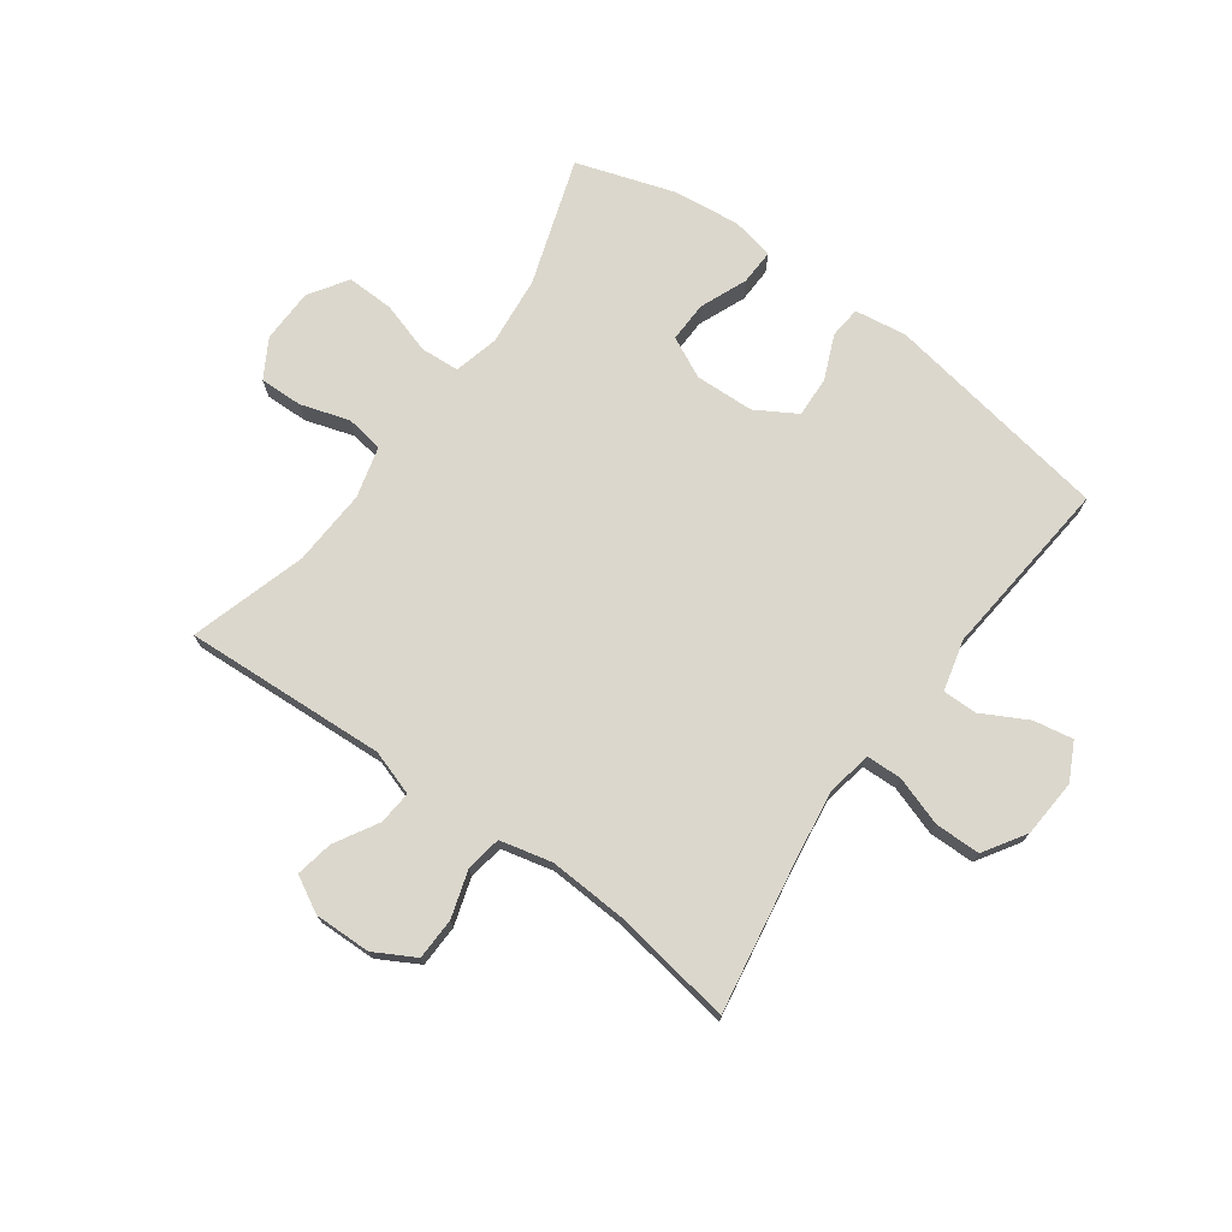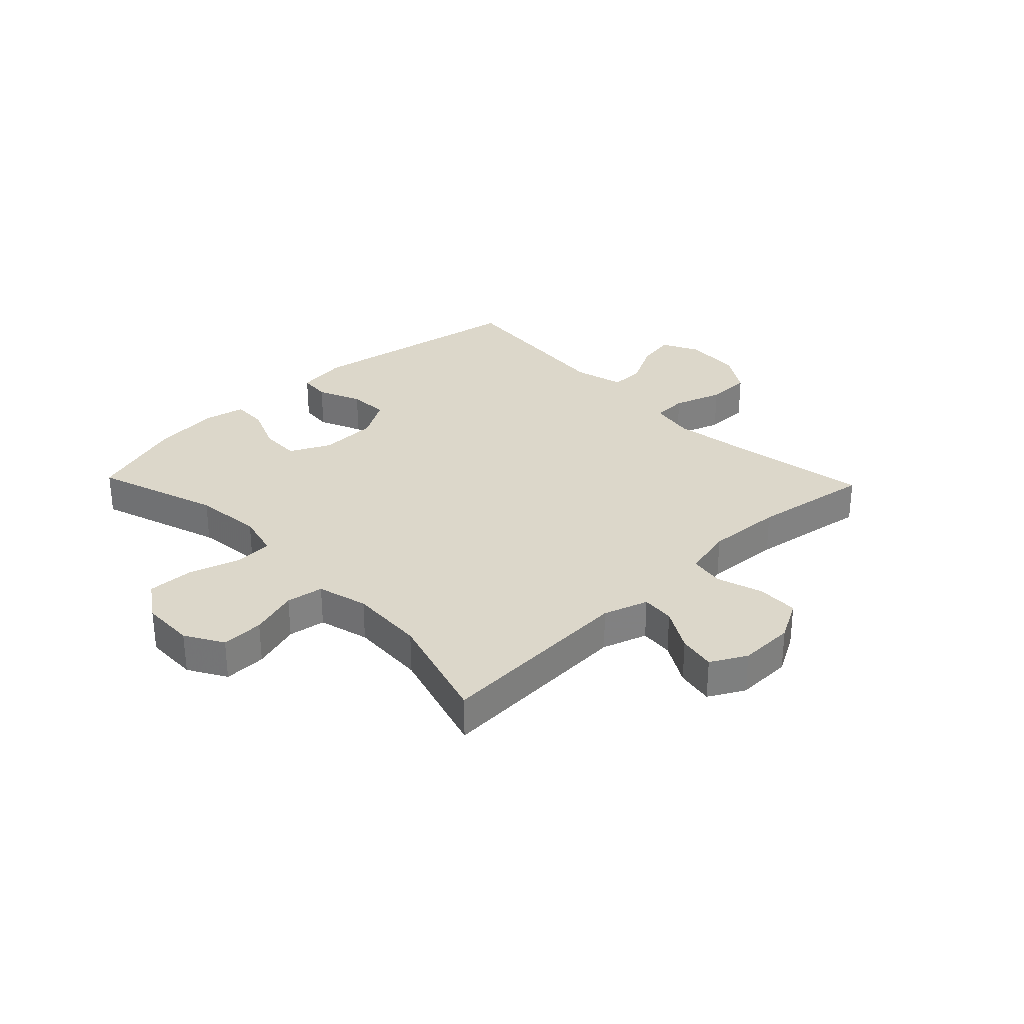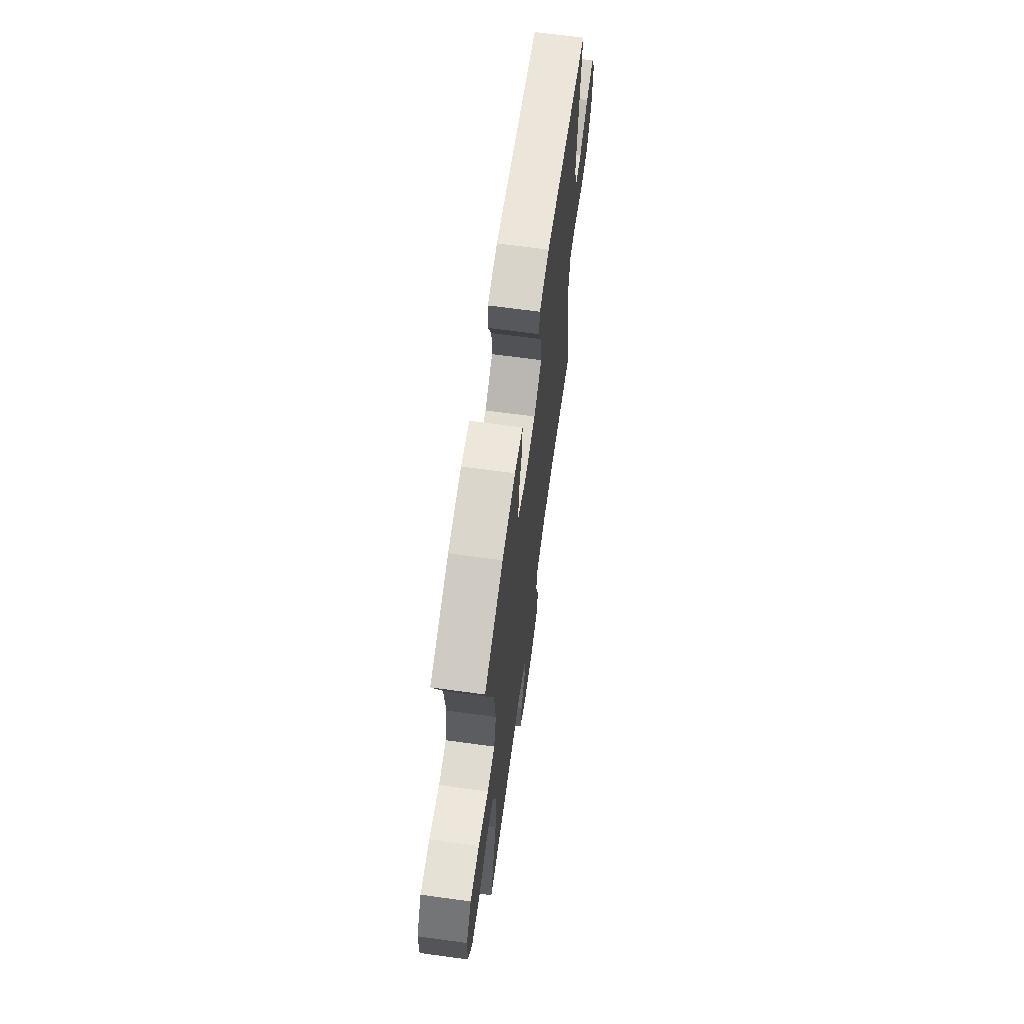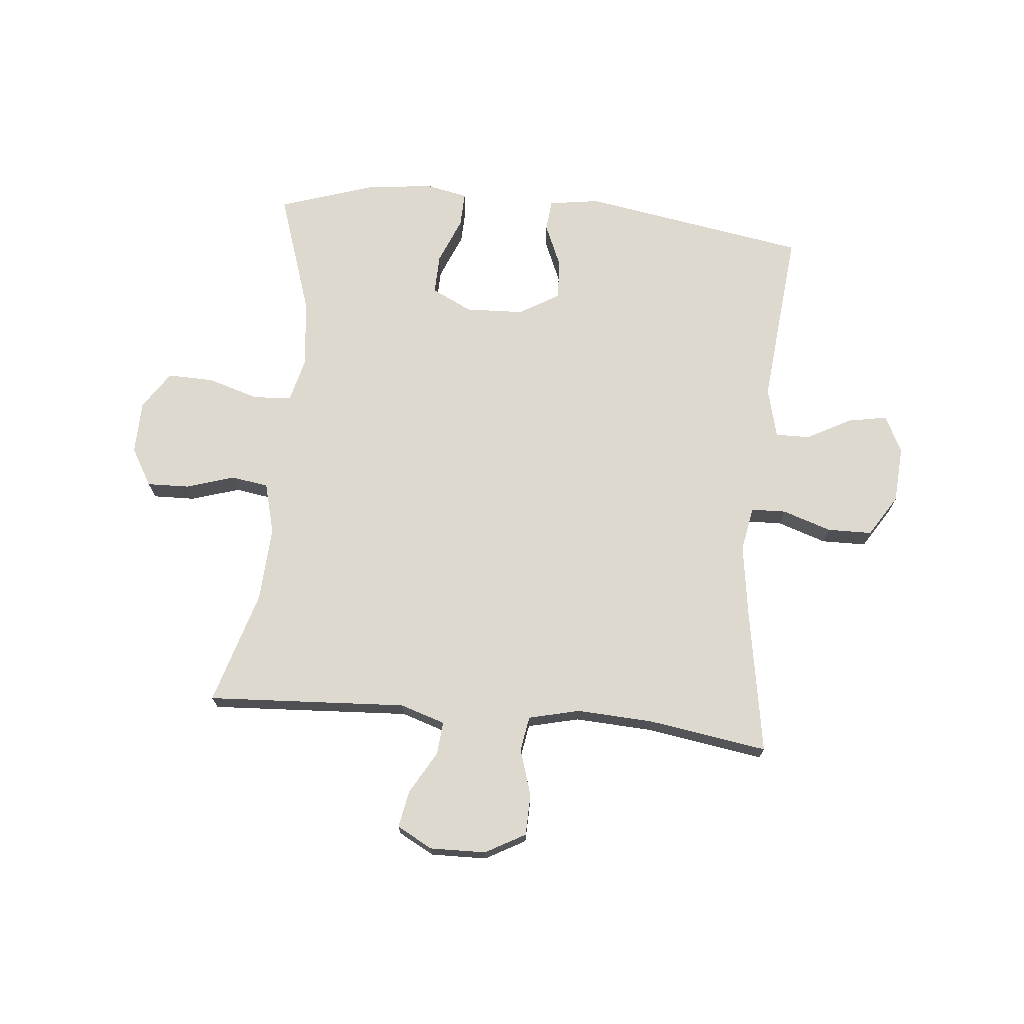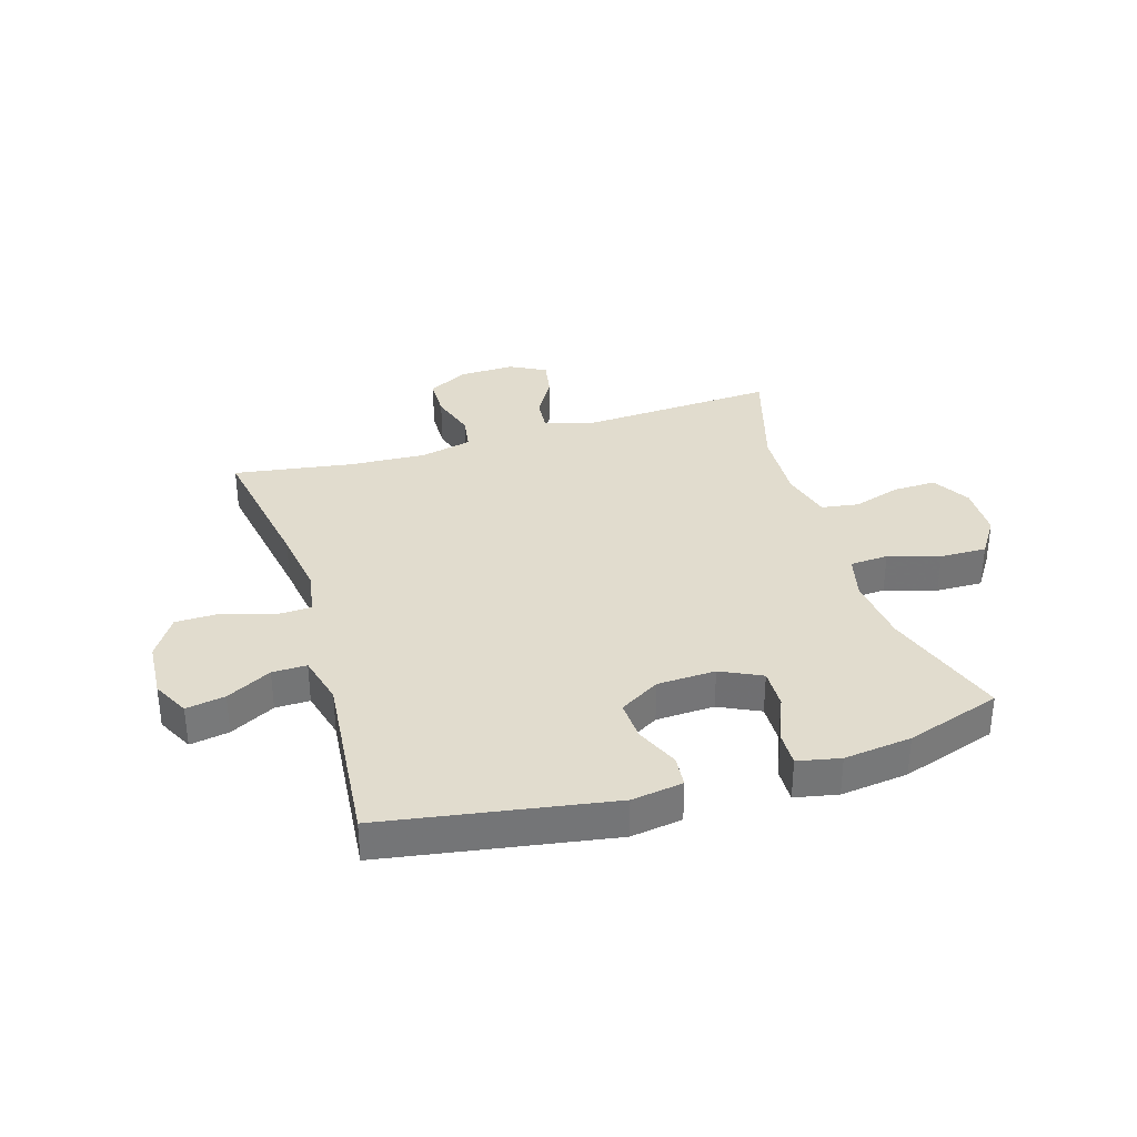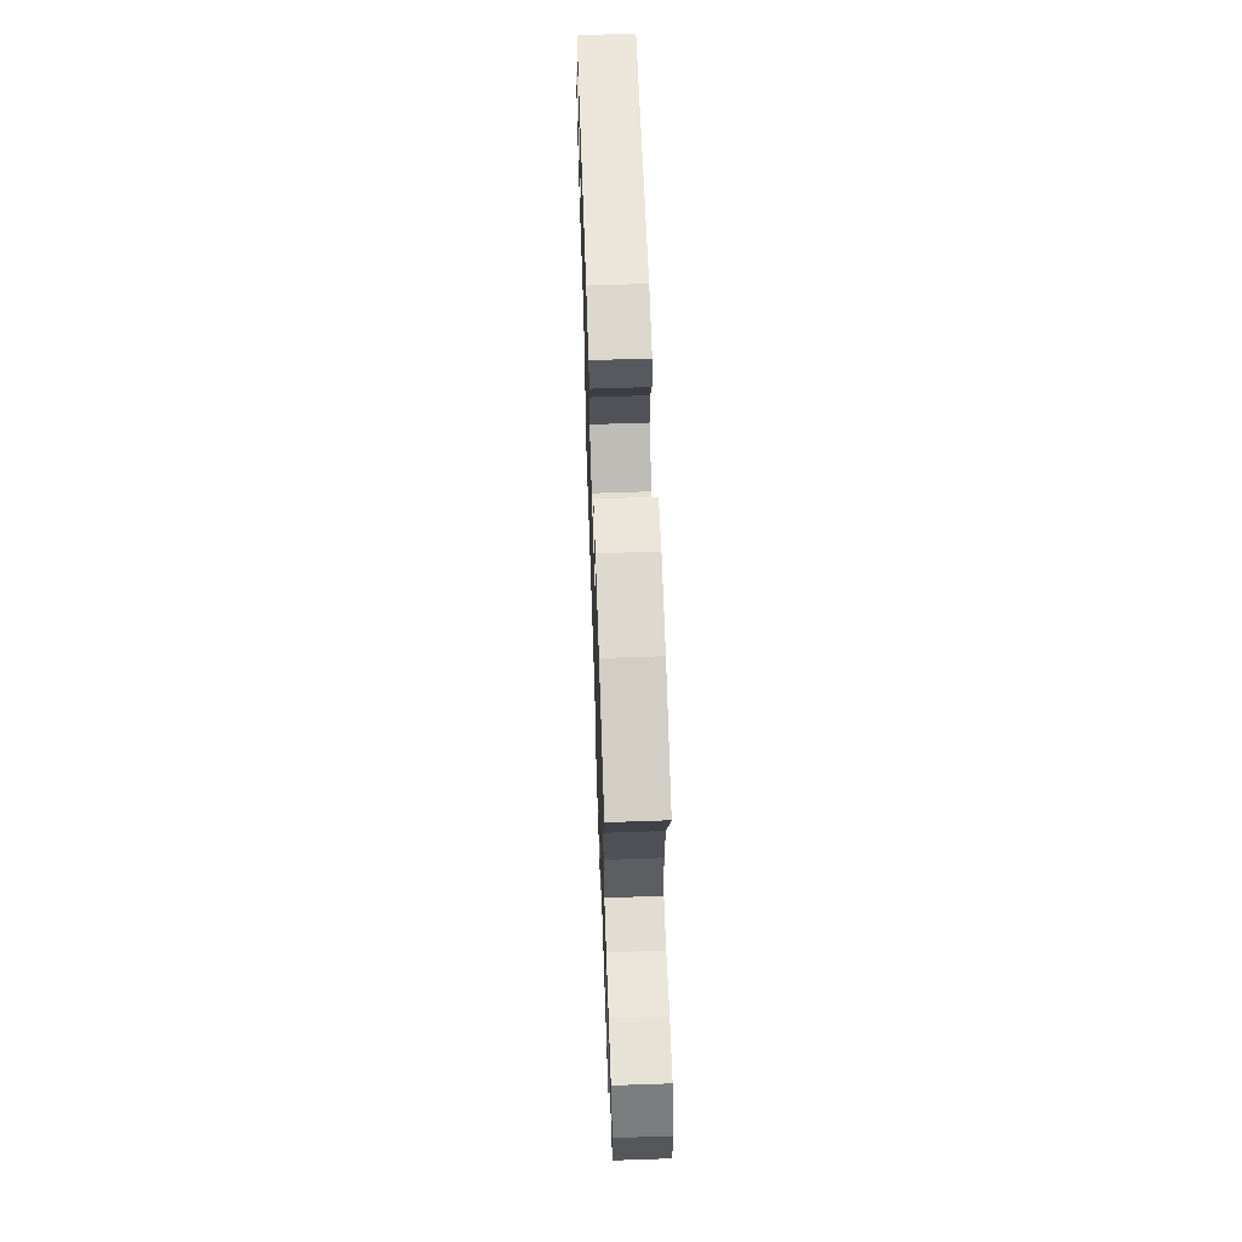
<metadata>
{"format":"obj","ext":"obj","renderer":"f3d","projection":"perspective","resolution":1024,"background":"white","views":[{"elev":73.3,"azim":-144.1,"up":"+Y"},{"elev":30.5,"azim":136.2,"up":"+Y"},{"elev":66.4,"azim":97.8,"up":"+Z"},{"elev":71.4,"azim":-174.6,"up":"+Y"},{"elev":34.0,"azim":-17.1,"up":"+Y"},{"elev":64.7,"azim":88.0,"up":"+Z"}]}
</metadata>
<code>
v -0.5 0.07 -0.5
v -0.457 0.07 -0.243
v -0.44 0.07 -0.125
v -0.454 0.07 -0.048
v -0.514 0.07 -0.046
v -0.598 0.07 -0.074
v -0.675 0.07 -0.073
v -0.72 0.07 -0.002
v -0.727 0.07 0.097
v -0.695 0.07 0.16
v -0.628 0.07 0.148
v -0.551 0.07 0.107
v -0.492 0.07 0.106
v -0.47 0.07 0.193
v -0.5 0.07 0.5
v -0.112 0.07 0.565
v -0.024 0.07 0.552
v -0.019 0.07 0.498
v -0.051 0.07 0.423
v -0.054 0.07 0.354
v 0.015 0.07 0.313
v 0.115 0.07 0.309
v 0.185 0.07 0.343
v 0.183 0.07 0.412
v 0.15 0.07 0.492
v 0.148 0.07 0.552
v 0.221 0.07 0.567
v 0.337 0.07 0.553
v 0.5 0.07 0.5
v 0.429 0.07 0.286
v 0.417 0.07 0.169
v 0.436 0.07 0.093
v 0.502 0.07 0.089
v 0.59 0.07 0.116
v 0.67 0.07 0.118
v 0.713 0.07 0.053
v 0.715 0.07 -0.039
v 0.677 0.07 -0.104
v 0.604 0.07 -0.102
v 0.521 0.07 -0.076
v 0.457 0.07 -0.086
v 0.434 0.07 -0.173
v 0.441 0.07 -0.303
v 0.5 0.07 -0.5
v 0.156 0.07 -0.481
v 0.079 0.07 -0.506
v 0.084 0.07 -0.563
v 0.126 0.07 -0.636
v 0.138 0.07 -0.7
v 0.077 0.07 -0.733
v -0.019 0.07 -0.731
v -0.088 0.07 -0.693
v -0.09 0.07 -0.622
v -0.065 0.07 -0.542
v -0.075 0.07 -0.482
v -0.163 0.07 -0.461
v -0.294 0.07 -0.468
v -0.5 0 -0.5
v -0.457 0 -0.243
v -0.44 0 -0.125
v -0.454 0 -0.048
v -0.514 0 -0.046
v -0.598 0 -0.074
v -0.675 0 -0.073
v -0.72 0 -0.002
v -0.727 0 0.097
v -0.695 0 0.16
v -0.628 0 0.148
v -0.551 0 0.107
v -0.492 0 0.106
v -0.47 0 0.193
v -0.5 0 0.5
v -0.112 0 0.565
v -0.024 0 0.552
v -0.019 0 0.498
v -0.051 0 0.423
v -0.054 0 0.354
v 0.015 0 0.313
v 0.115 0 0.309
v 0.185 0 0.343
v 0.183 0 0.412
v 0.15 0 0.492
v 0.148 0 0.552
v 0.221 0 0.567
v 0.337 0 0.553
v 0.5 0 0.5
v 0.429 0 0.286
v 0.417 0 0.169
v 0.436 0 0.093
v 0.502 0 0.089
v 0.59 0 0.116
v 0.67 0 0.118
v 0.713 0 0.053
v 0.715 0 -0.039
v 0.677 0 -0.104
v 0.604 0 -0.102
v 0.521 0 -0.076
v 0.457 0 -0.086
v 0.434 0 -0.173
v 0.441 0 -0.303
v 0.5 0 -0.5
v 0.156 0 -0.481
v 0.079 0 -0.506
v 0.084 0 -0.563
v 0.126 0 -0.636
v 0.138 0 -0.7
v 0.077 0 -0.733
v -0.019 0 -0.731
v -0.088 0 -0.693
v -0.09 0 -0.622
v -0.065 0 -0.542
v -0.075 0 -0.482
v -0.163 0 -0.461
v -0.294 0 -0.468
f 52 53 54
f 51 52 54
f 50 51 54
f 49 50 54
f 48 49 54
f 47 48 54
f 46 47 54 55
f 45 46 55 56
f 43 44 45 56
f 38 39 40
f 37 38 40
f 36 37 40
f 35 36 40
f 34 35 40
f 33 34 40
f 32 33 40 41
f 31 32 41 42
f 28 29 30
f 27 28 30
f 26 27 30
f 25 26 30
f 24 25 30
f 23 24 30 31
f 22 23 31 42
f 17 18 19
f 16 17 19
f 15 16 19
f 14 15 19
f 13 14 19 20
f 10 11 12
f 9 10 12
f 8 9 12
f 7 8 12
f 6 7 12
f 5 6 12
f 4 5 12 13
f 57 1 2
f 57 2 3
f 56 57 3
f 43 56 3
f 42 43 3
f 22 42 3
f 21 22 3
f 4 13 20 21
f 3 4 21
f 111 110 109
f 111 109 108
f 111 108 107
f 111 107 106
f 111 106 105
f 111 105 104
f 112 111 104 103
f 113 112 103 102
f 113 102 101 100
f 97 96 95
f 97 95 94
f 97 94 93
f 97 93 92
f 97 92 91
f 97 91 90
f 98 97 90 89
f 99 98 89 88
f 87 86 85
f 87 85 84
f 87 84 83
f 87 83 82
f 87 82 81
f 88 87 81 80
f 99 88 80 79
f 76 75 74
f 76 74 73
f 76 73 72
f 76 72 71
f 77 76 71 70
f 69 68 67
f 69 67 66
f 69 66 65
f 69 65 64
f 69 64 63
f 69 63 62
f 70 69 62 61
f 59 58 114
f 60 59 114
f 60 114 113
f 60 113 100
f 60 100 99
f 60 99 79
f 60 79 78
f 78 77 70 61
f 78 61 60
f 1 58 59 2
f 2 59 60 3
f 3 60 61 4
f 4 61 62 5
f 5 62 63 6
f 6 63 64 7
f 7 64 65 8
f 8 65 66 9
f 9 66 67 10
f 10 67 68 11
f 11 68 69 12
f 12 69 70 13
f 13 70 71 14
f 14 71 72 15
f 15 72 73 16
f 16 73 74 17
f 17 74 75 18
f 18 75 76 19
f 19 76 77 20
f 20 77 78 21
f 21 78 79 22
f 22 79 80 23
f 23 80 81 24
f 24 81 82 25
f 25 82 83 26
f 26 83 84 27
f 27 84 85 28
f 28 85 86 29
f 29 86 87 30
f 30 87 88 31
f 31 88 89 32
f 32 89 90 33
f 33 90 91 34
f 34 91 92 35
f 35 92 93 36
f 36 93 94 37
f 37 94 95 38
f 38 95 96 39
f 39 96 97 40
f 40 97 98 41
f 41 98 99 42
f 42 99 100 43
f 43 100 101 44
f 44 101 102 45
f 45 102 103 46
f 46 103 104 47
f 47 104 105 48
f 48 105 106 49
f 49 106 107 50
f 50 107 108 51
f 51 108 109 52
f 52 109 110 53
f 53 110 111 54
f 54 111 112 55
f 55 112 113 56
f 56 113 114 57
f 57 114 58 1

</code>
